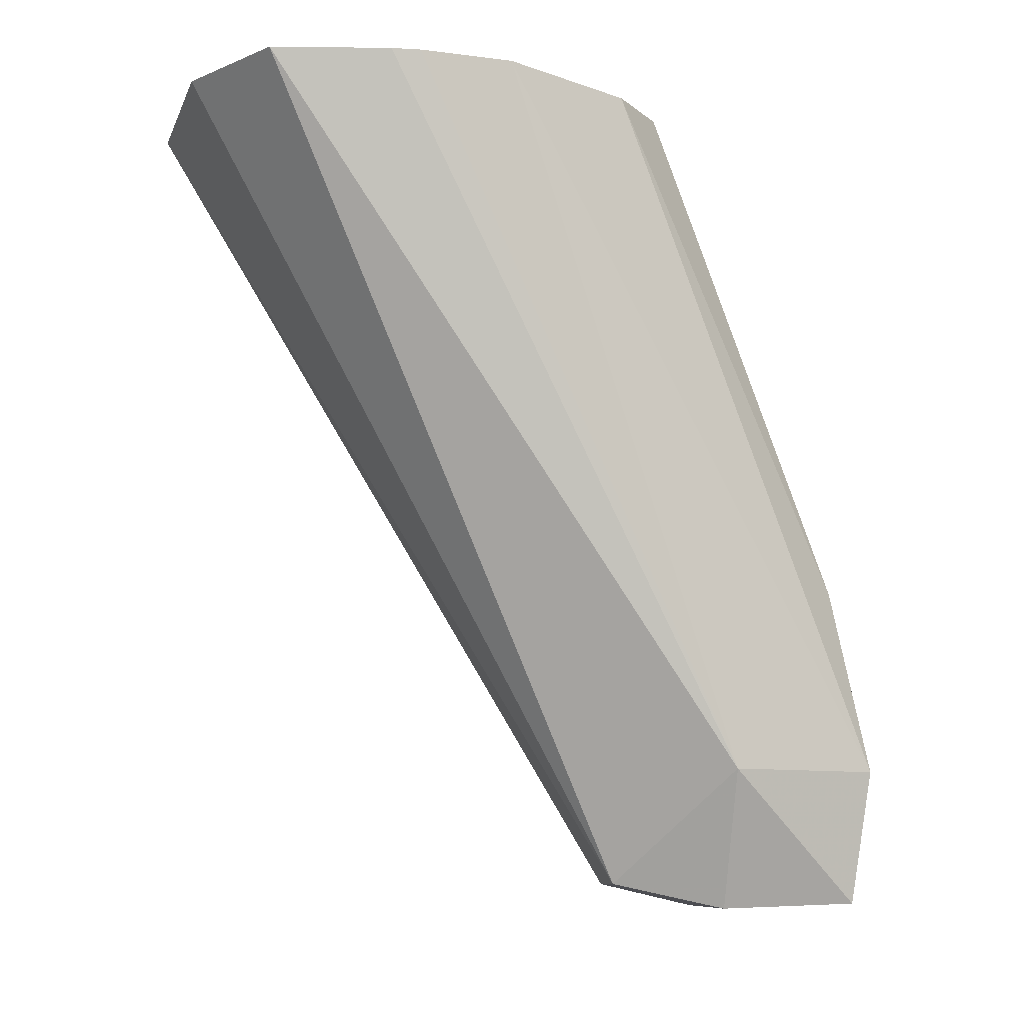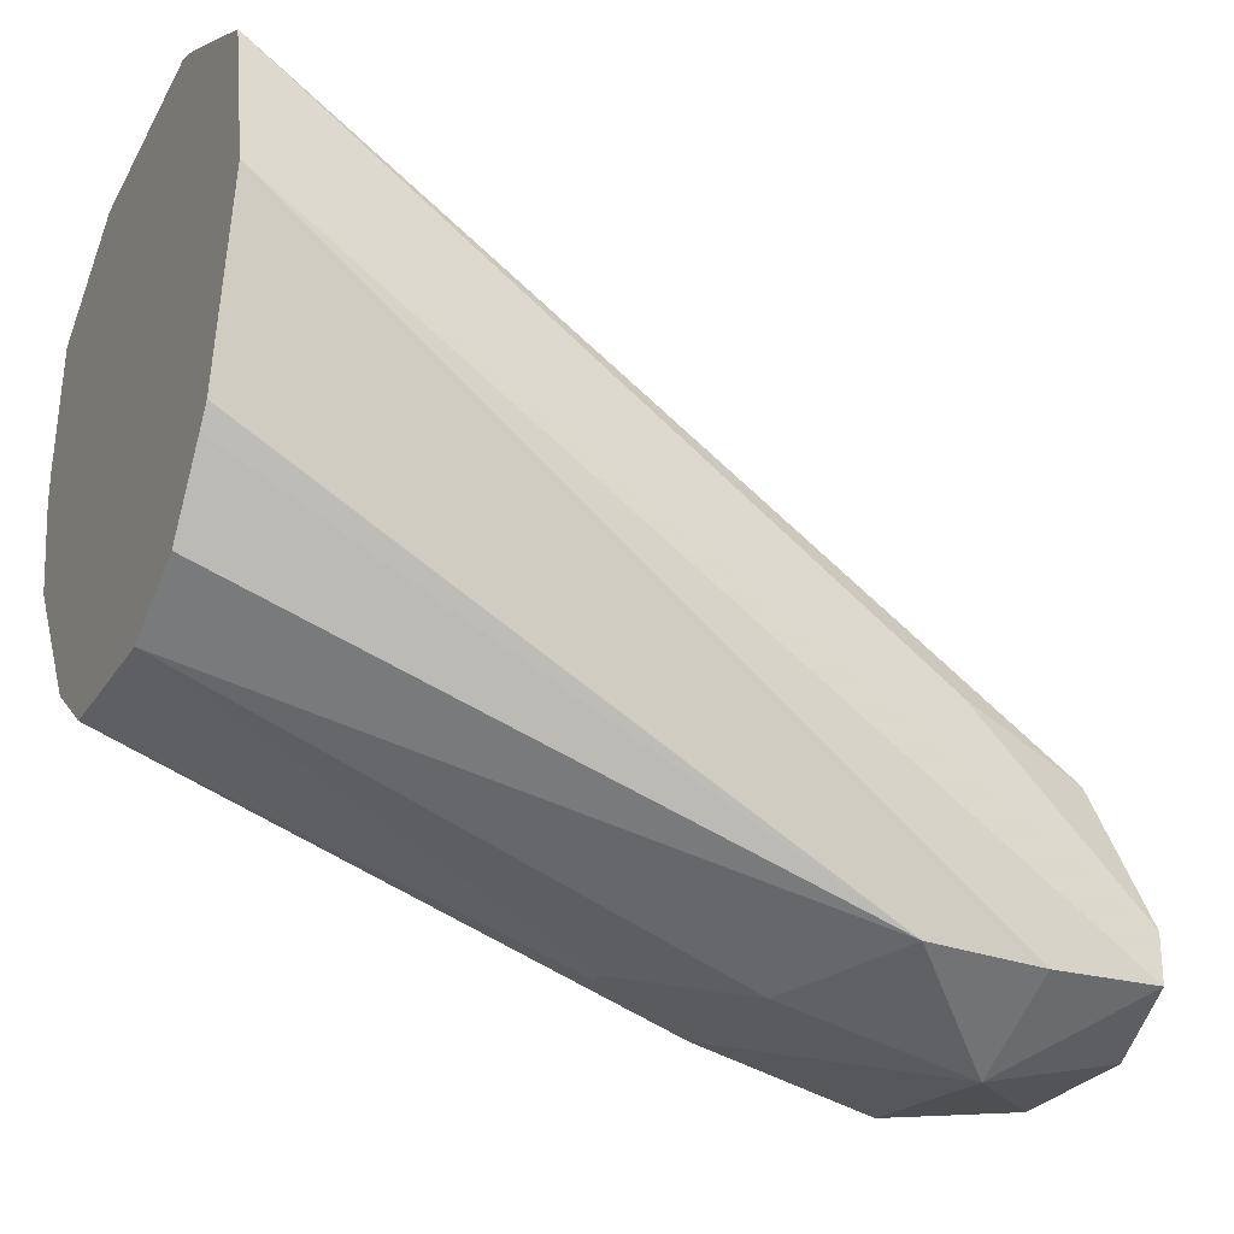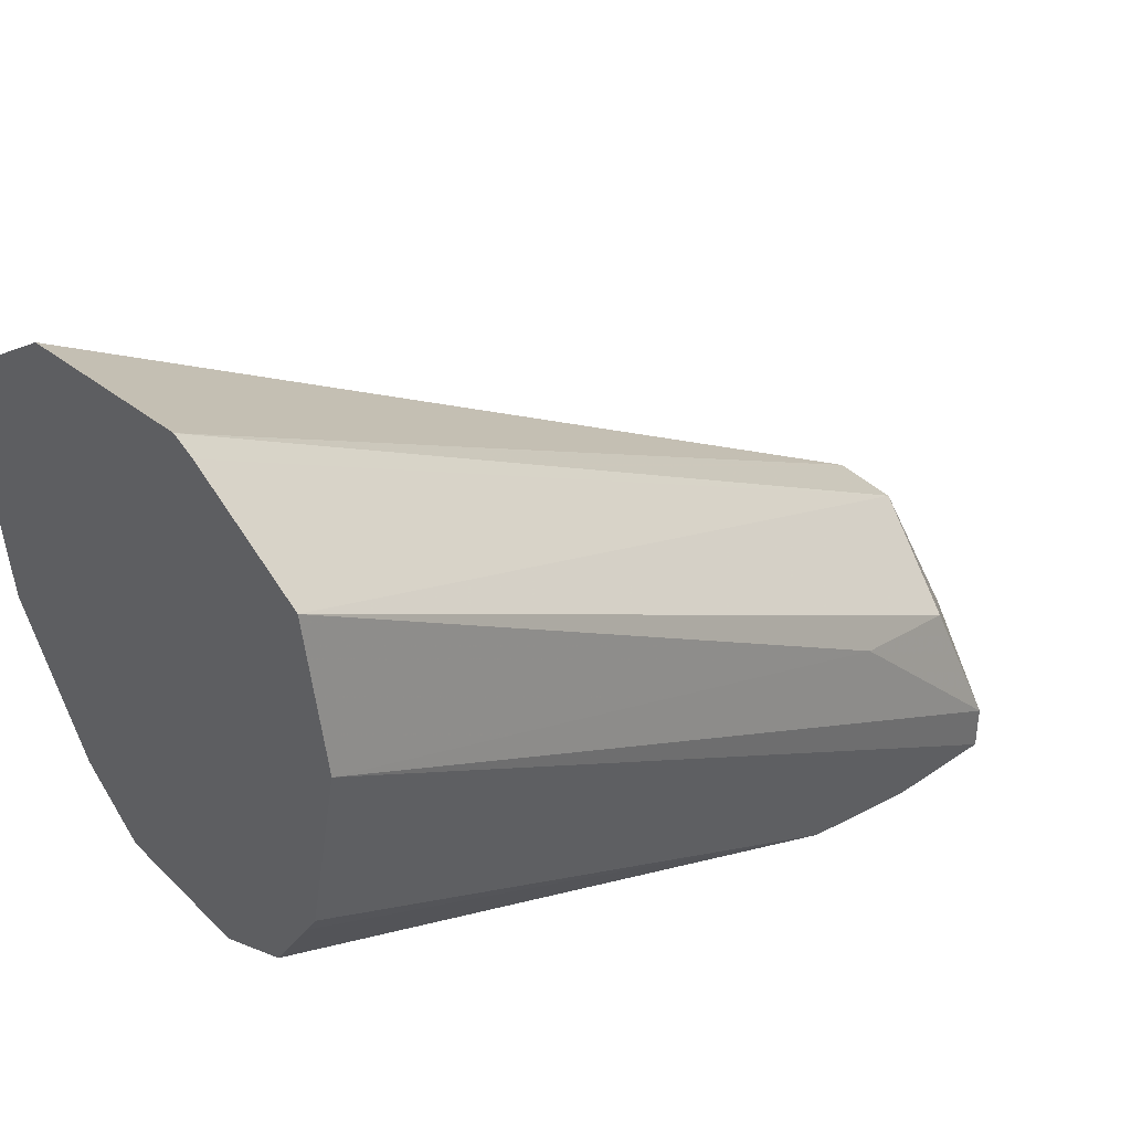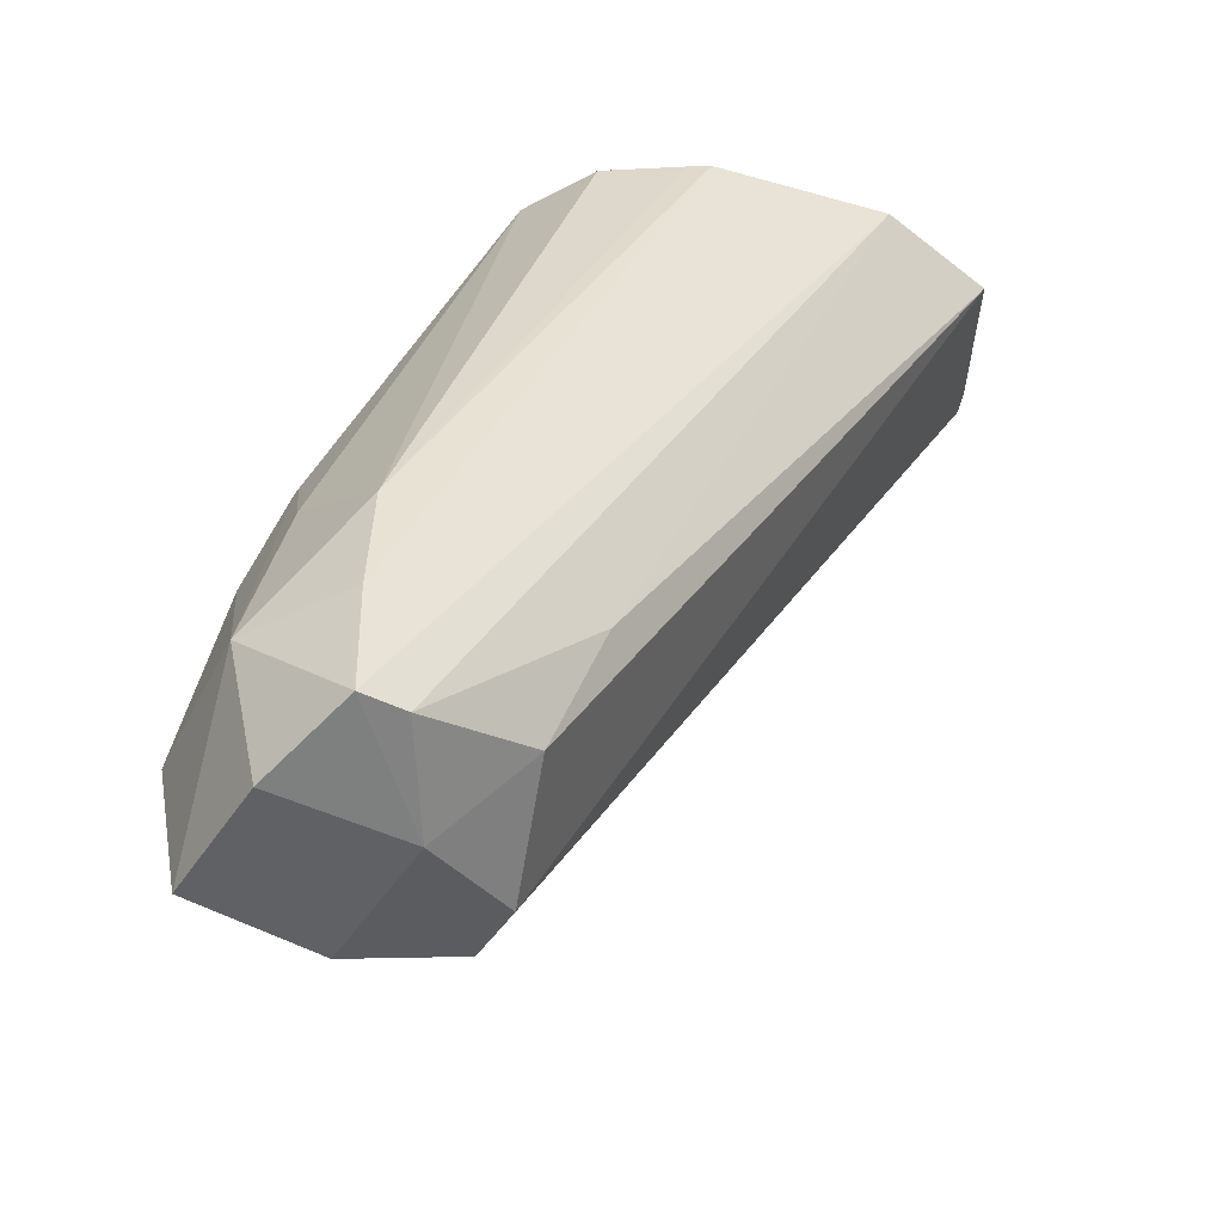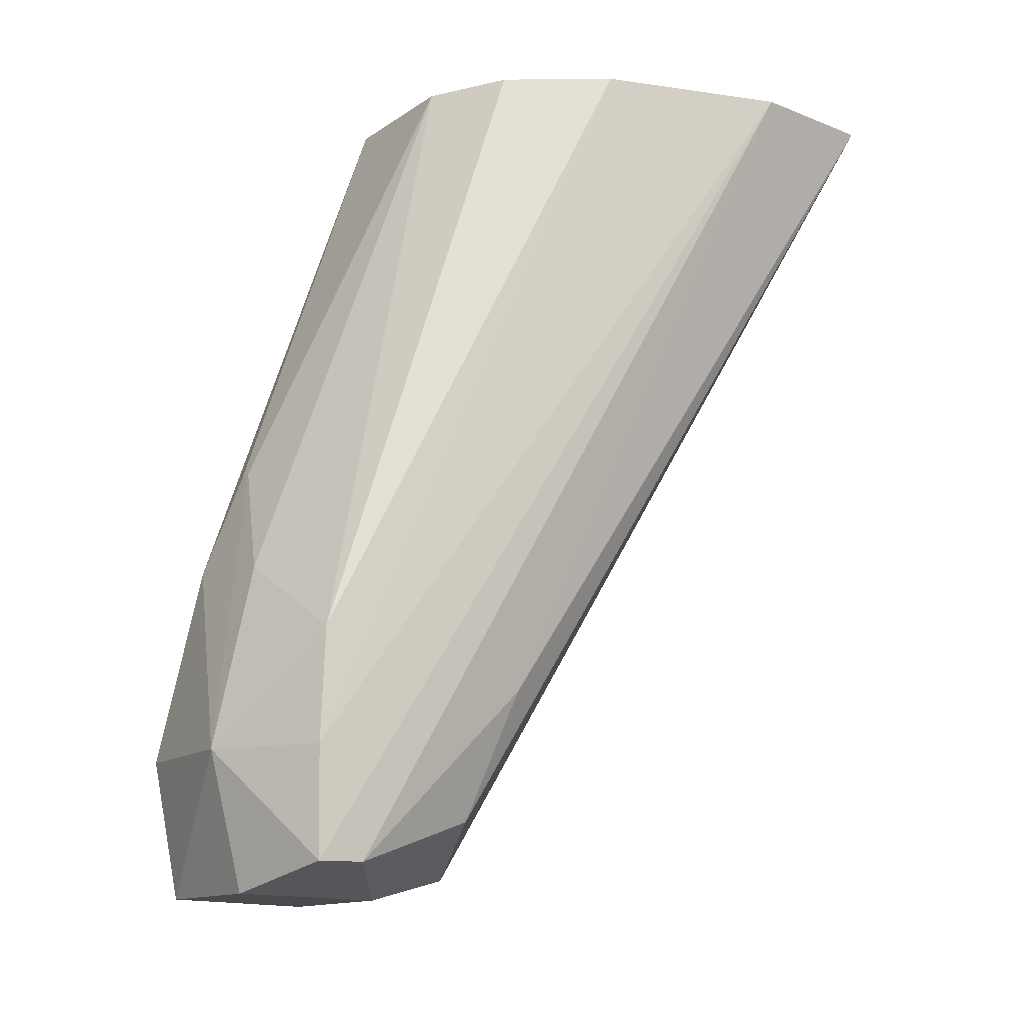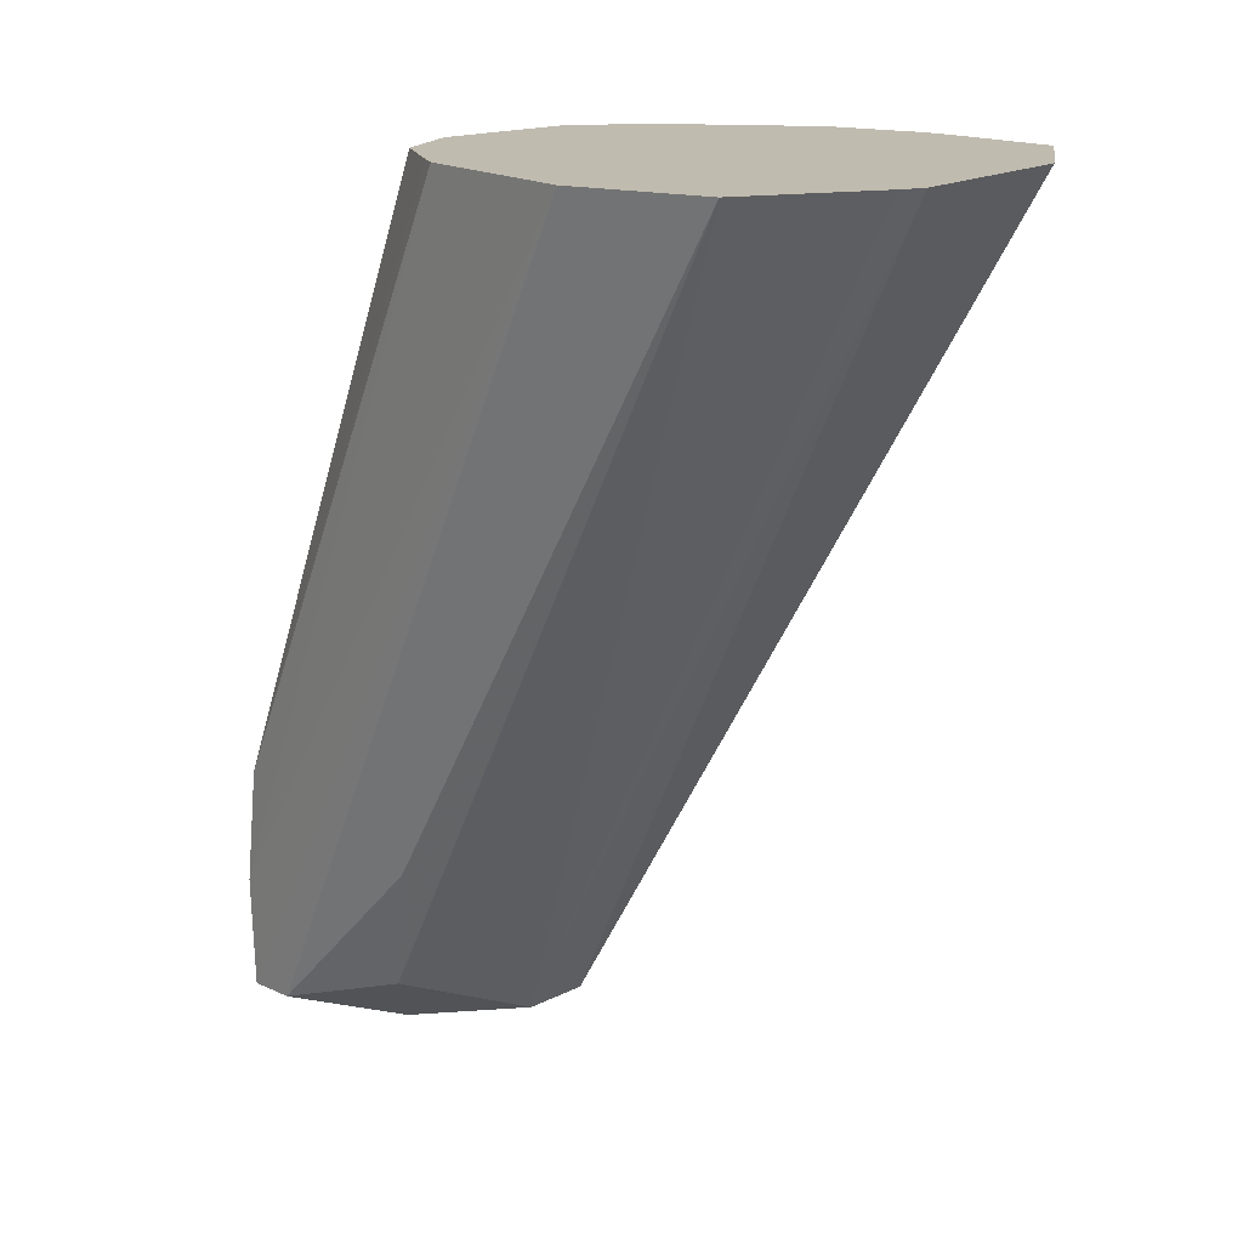
<metadata>
{"format":"obj","ext":"obj","renderer":"f3d","projection":"perspective","resolution":1024,"background":"white","views":[{"elev":-9.6,"azim":-98.4,"up":"+Z"},{"elev":-26.2,"azim":64.5,"up":"+Y"},{"elev":38.6,"azim":50.8,"up":"+Y"},{"elev":-44.6,"azim":59.6,"up":"+Z"},{"elev":-11.7,"azim":57.9,"up":"+Z"},{"elev":16.0,"azim":133.5,"up":"+Z"}]}
</metadata>
<code>
v 0.7671 -0.326 0.02272
v 0.7755 -0.3212 0.02272
v 0.7751 -0.3206 0.03155
v 0.7659 -0.3223 0.03716
v 0.7601 -0.3203 0.04593
v 0.7565 -0.3224 0.03796
v 0.7539 -0.3249 0.02272
v 0.7556 -0.3235 0.01188
v 0.7671 -0.3234 0.01201
v 0.7754 -0.321 0.01419
v 0.7812 -0.2819 0.07915
v 0.778 -0.2964 0.07915
v 0.777 -0.2981 0.07915
v 0.7731 -0.3039 0.07915
v 0.7668 -0.3072 0.07915
v 0.7591 -0.3203 0.04593
v 0.7551 -0.3072 0.07915
v 0.7498 -0.3033 0.07915
v 0.7497 -0.3124 0.02272
v 0.7426 -0.2928 0.07915
v 0.7551 -0.3124 0.01149
v 0.7676 -0.3124 0.01167
v 0.7754 -0.3174 0.01419
v 0.7789 -0.2711 0.07915
v 0.7753 -0.3039 0.02771
v 0.7575 -0.3035 0.0135
v 0.7412 -0.2853 0.07915
v 0.7412 -0.283 0.07915
v 0.7423 -0.2733 0.07915
v 0.7628 -0.3035 0.0135
v 0.773 -0.3072 0.01755
v 0.769 -0.2659 0.07915
v 0.7511 -0.2672 0.07915
v 0.7671 -0.2652 0.07915
f 1 2 3
f 1 3 4
f 1 4 5
f 1 5 6
f 1 6 7
f 1 7 8
f 1 8 9
f 1 9 10
f 1 10 2
f 2 10 11
f 2 11 12
f 2 12 3
f 3 12 13
f 3 13 14
f 3 14 15
f 3 15 4
f 4 15 5
f 5 16 6
f 5 15 17
f 5 17 16
f 6 16 17
f 6 17 18
f 6 18 7
f 7 19 8
f 7 18 20
f 7 20 19
f 8 21 9
f 8 19 21
f 9 21 22
f 9 22 10
f 10 22 23
f 10 23 11
f 11 24 32
f 11 32 34
f 11 34 33
f 11 33 29
f 11 29 28
f 11 28 27
f 11 27 20
f 11 20 18
f 11 18 17
f 11 17 15
f 11 15 14
f 11 14 13
f 11 13 12
f 11 23 25
f 11 25 24
f 19 26 21
f 19 20 27
f 19 27 28
f 19 28 29
f 19 29 26
f 21 26 30
f 21 30 22
f 22 30 31
f 22 31 23
f 23 31 25
f 24 25 31
f 24 31 30
f 24 30 32
f 26 29 33
f 26 33 34
f 26 34 30
f 30 34 32

</code>
